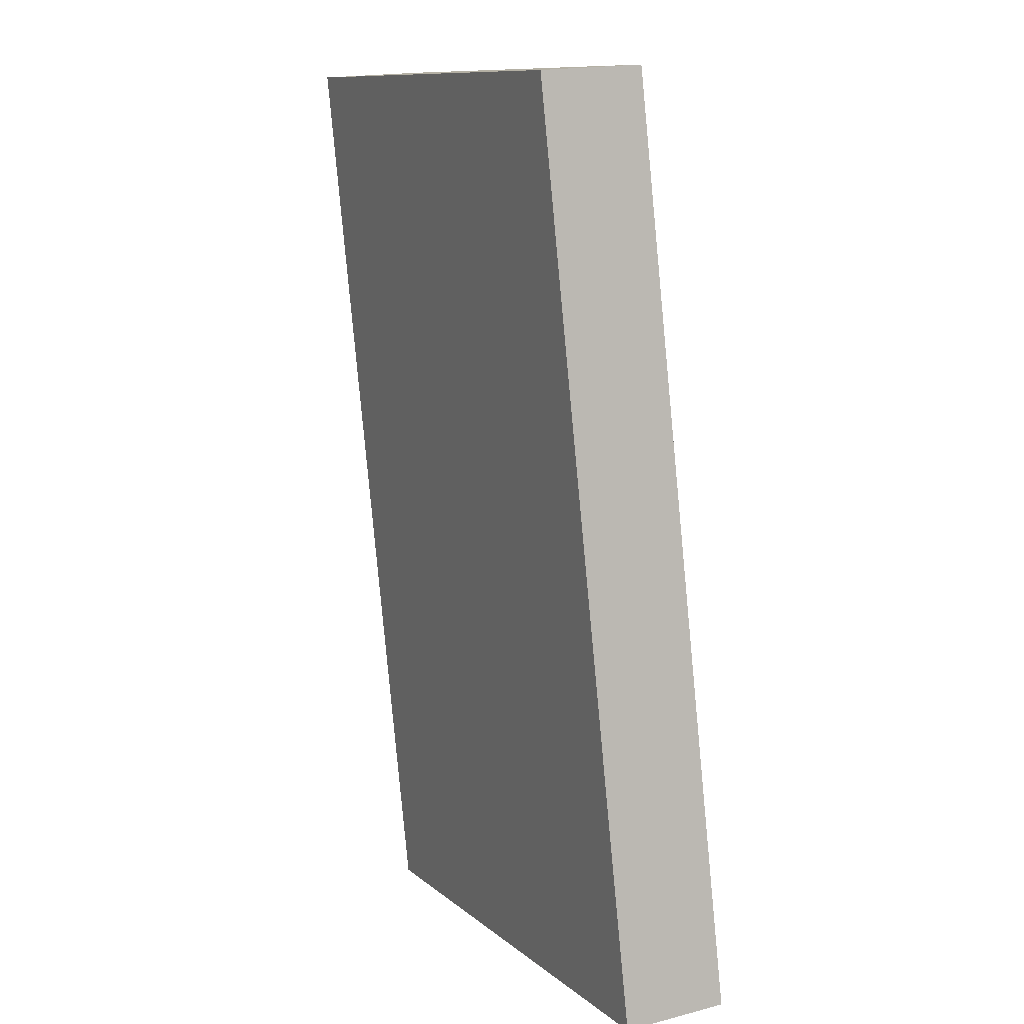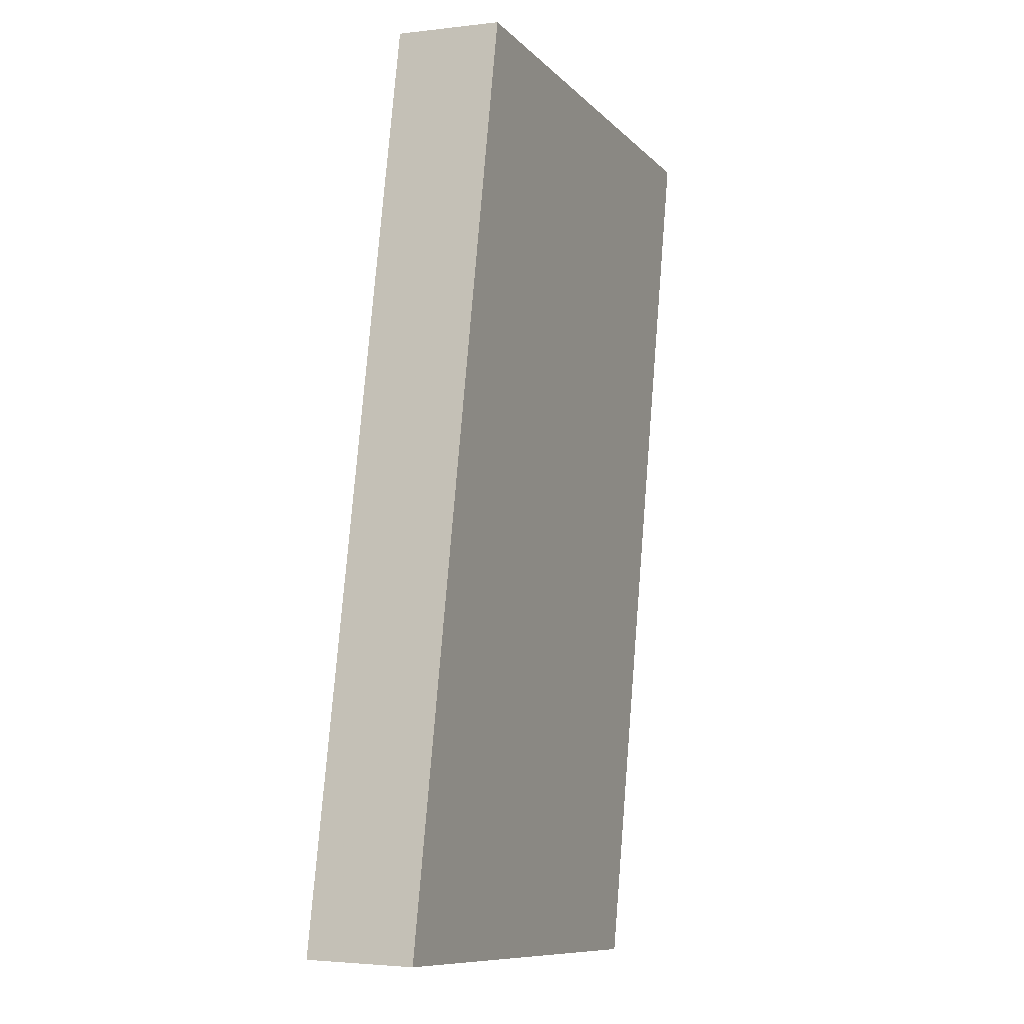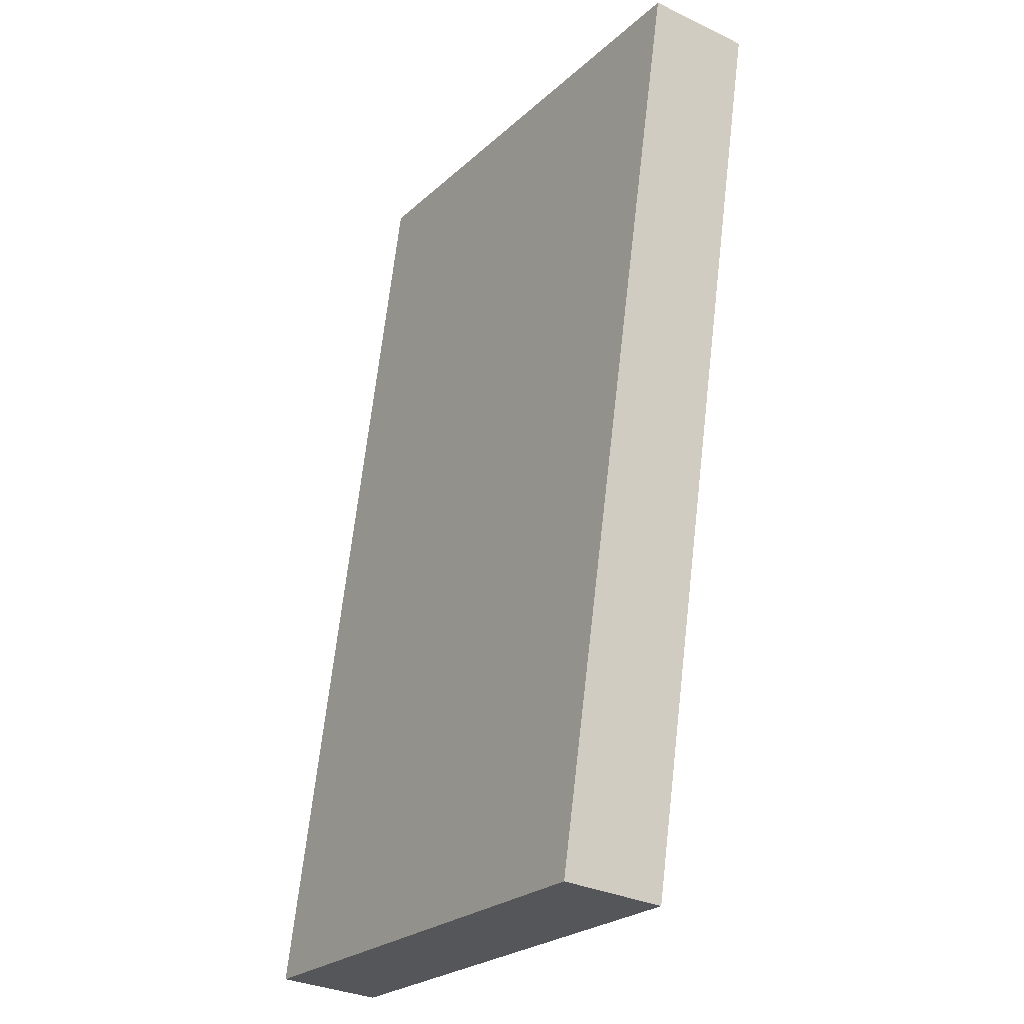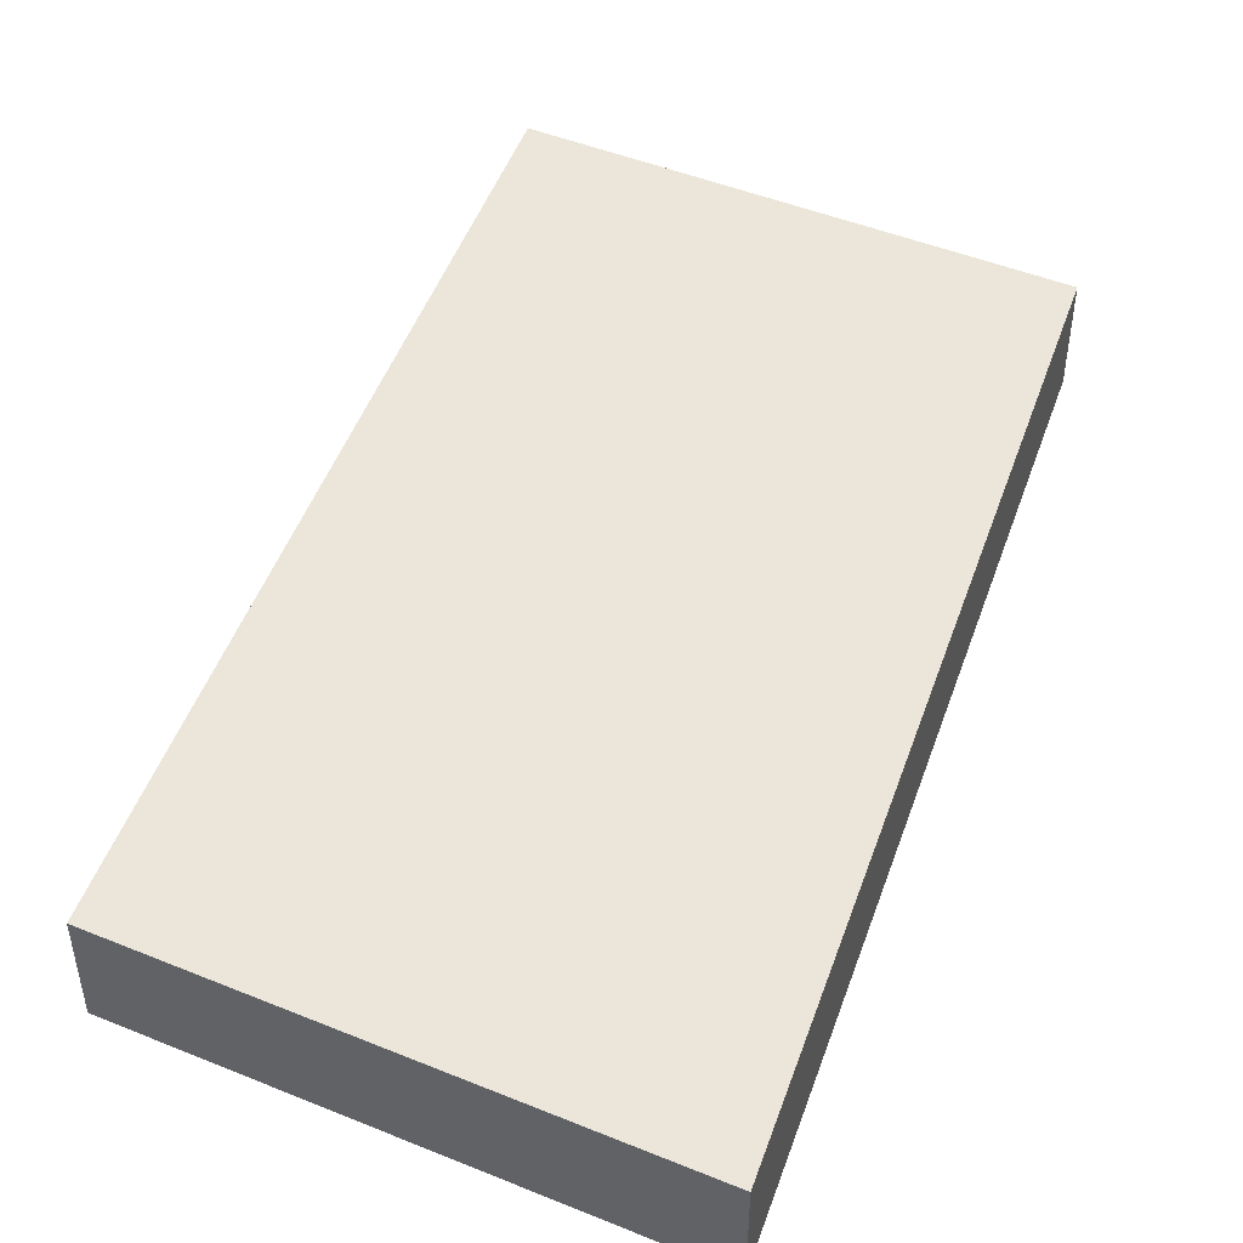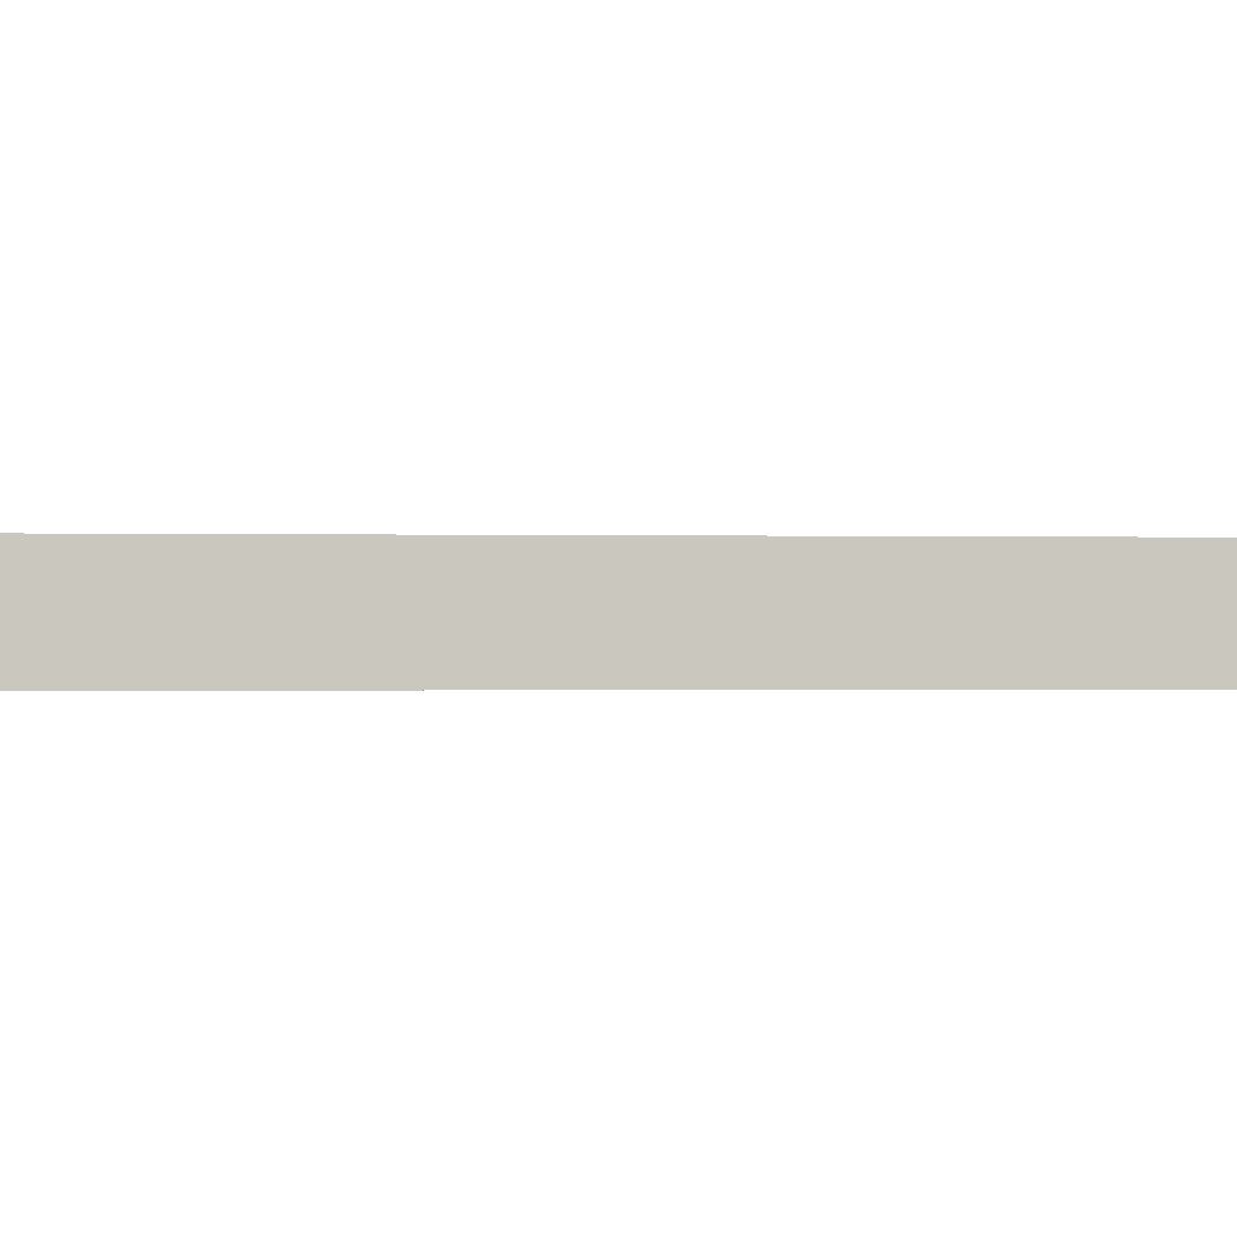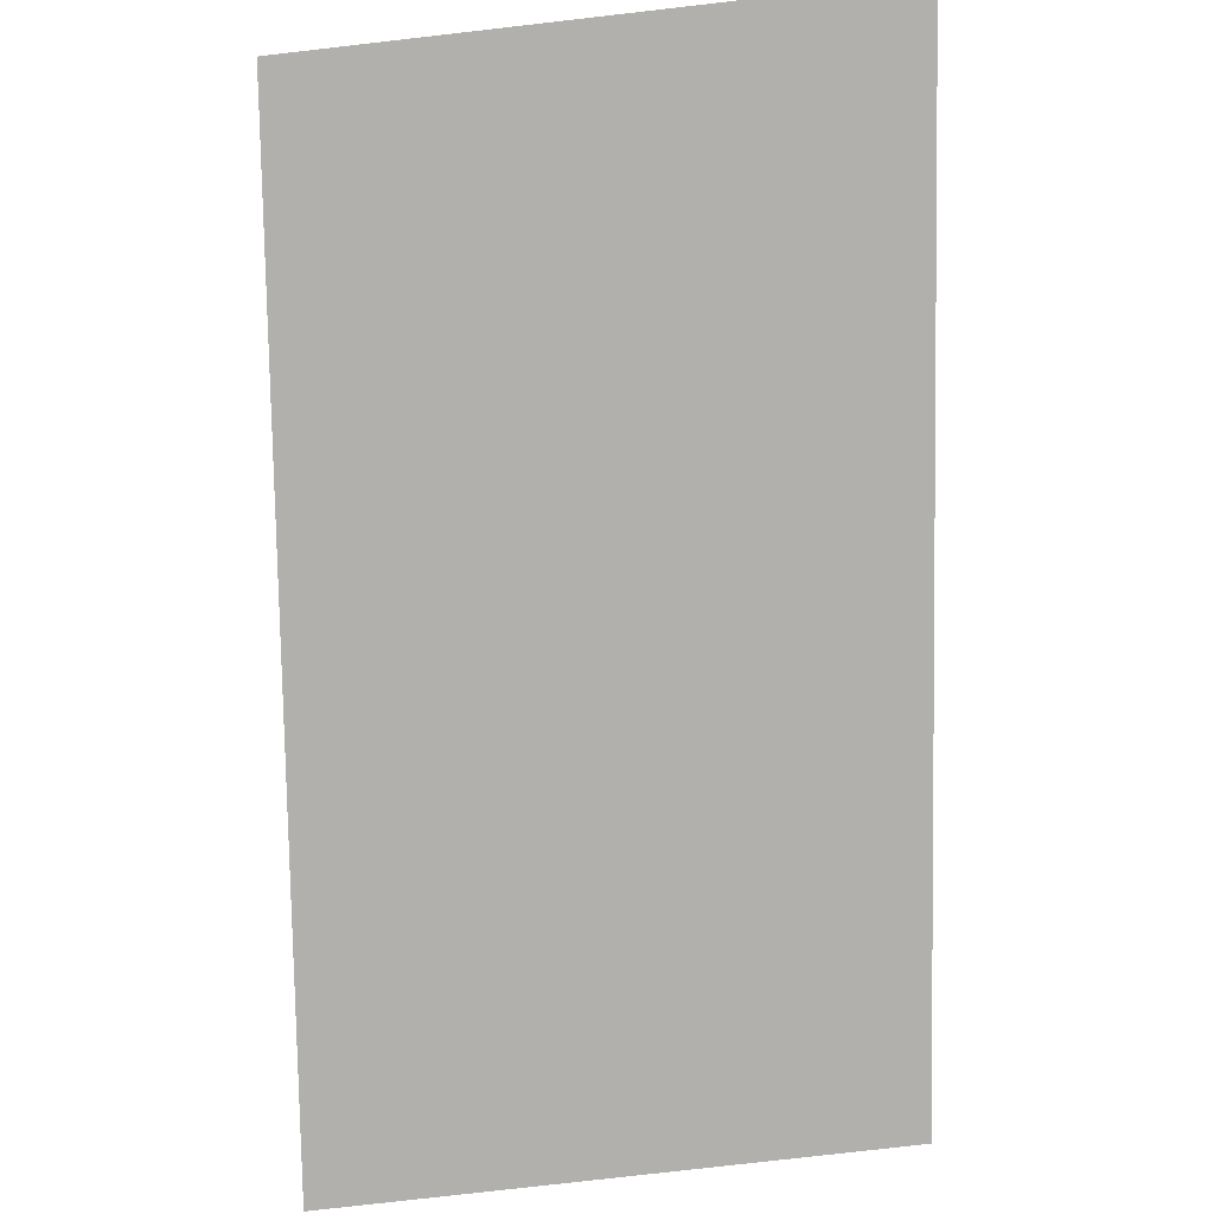
<metadata>
{"format":"obj","ext":"obj","renderer":"f3d","projection":"perspective","resolution":1024,"background":"white","views":[{"elev":17.4,"azim":-117.4,"up":"+Z"},{"elev":-2.7,"azim":-66.6,"up":"+Z"},{"elev":-31.1,"azim":55.8,"up":"+Z"},{"elev":47.9,"azim":30.7,"up":"+Y"},{"elev":-0.9,"azim":-82.5,"up":"+Y"},{"elev":-78.6,"azim":-167.3,"up":"+Y"}]}
</metadata>
<code>
v 4.715 -0.1545 -4.262
v 4.759 -0.1545 -4.267
v 4.743 -0.1545 -4.345
v 4.699 -0.1545 -4.341
v 4.715 -0.1639 -4.262
v 4.699 -0.1639 -4.341
v 4.743 -0.1639 -4.345
v 4.759 -0.1639 -4.267
v 4.699 -0.1639 -4.341
v 4.715 -0.1639 -4.262
v 4.715 -0.1545 -4.262
v 4.699 -0.1545 -4.341
v 4.743 -0.1639 -4.345
v 4.699 -0.1639 -4.341
v 4.699 -0.1545 -4.341
v 4.743 -0.1545 -4.345
v 4.759 -0.1639 -4.267
v 4.743 -0.1639 -4.345
v 4.743 -0.1545 -4.345
v 4.759 -0.1545 -4.267
v 4.715 -0.1639 -4.262
v 4.759 -0.1639 -4.267
v 4.759 -0.1545 -4.267
v 4.715 -0.1545 -4.262
f 1 2 3
f 1 3 4
f 5 6 7
f 5 7 8
f 9 10 11
f 9 11 12
f 13 14 15
f 13 15 16
f 17 18 19
f 17 19 20
f 21 22 23
f 21 23 24

</code>
